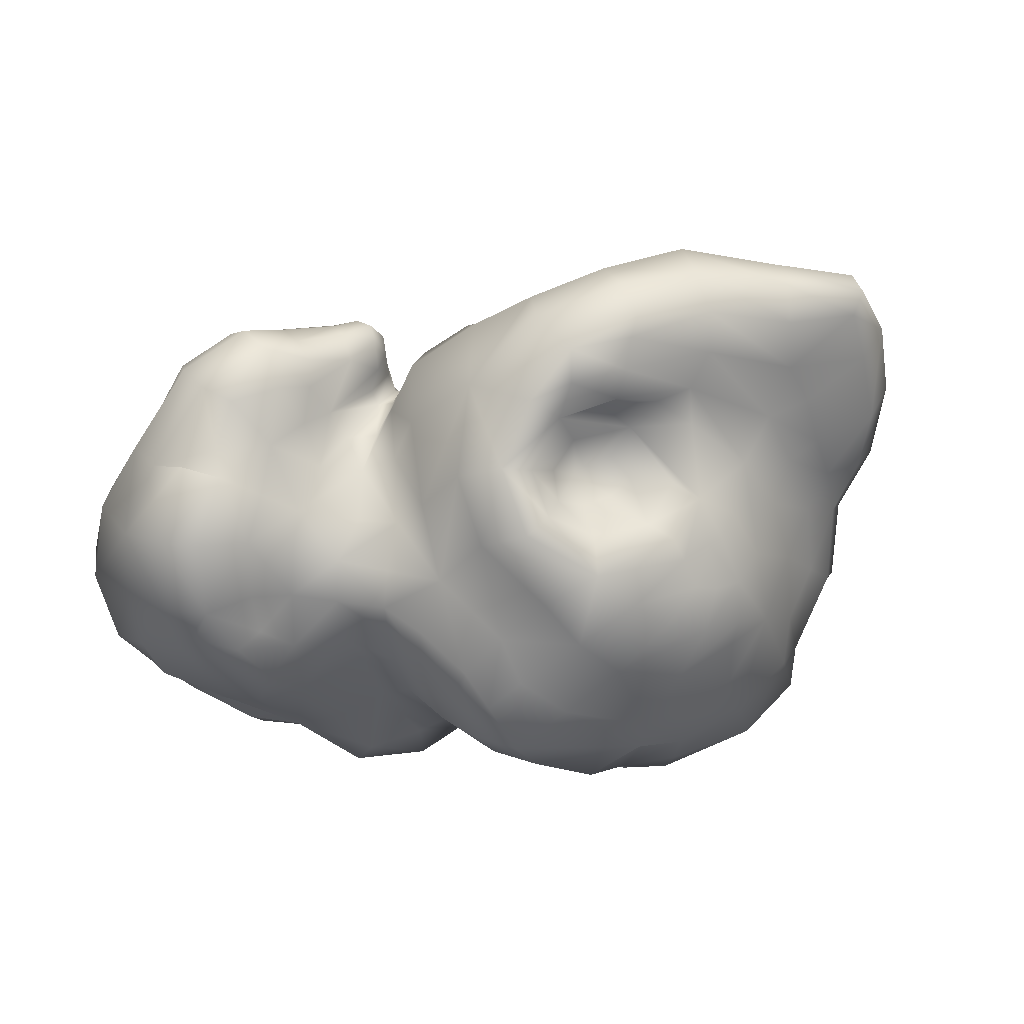
<metadata>
{"format":"obj","ext":"obj","renderer":"f3d","projection":"perspective","resolution":1024,"background":"white","views":[{"elev":-38.5,"azim":-138.4,"up":"+Y"}]}
</metadata>
<code>
o prop_asteroid_03_Untitled.002
v -0.07419 -0.4489 0.287
v -0.403 -0.2296 0.09885
v -0.1193 0.2117 -0.252
v -0.1413 -0.000395 0.6747
v -0.3387 0.1335 0.5168
v -0.06974 -0.4248 0.3153
v 0.5025 -0.06892 0.2054
v -0.249 0.4589 0.09825
v 0.7874 -0.1293 -0.1123
v 0.5226 0.2766 -0.1811
v -0.5124 -0.01478 -0.251
v 0.2052 -0.09798 -0.5982
v 0.01866 -0.09821 0.6144
v -0.2901 0.05904 0.5912
v 0.07292 -0.05908 0.5802
v -0.1036 0.1429 0.5685
v -0.3051 0.0655 0.5557
v 0.1441 0.02499 0.5247
v 0.1512 -0.09803 0.5612
v -0.2146 0.169 0.5408
v -0.04864 0.1426 0.5785
v -0.3483 0.07914 0.524
v 0.2375 0.01895 0.5441
v 0.06565 -0.3098 0.5538
v 0.00644 0.2267 0.4892
v 0.2498 0.1664 0.4934
v -0.3865 -0.07082 0.4729
v 0.1802 0.1666 0.4701
v -0.371 0.278 0.4701
v -0.3867 0.2553 0.476
v 0.3161 0.2353 0.4677
v -0.5398 0.2093 0.4703
v 0.2032 0.2171 0.4524
v -0.3171 0.3525 0.4171
v 0.1113 0.2302 0.4401
v 0.1275 -0.308 0.4249
v 0.04882 -0.3931 0.3907
v 0.3781 -0.1323 0.4221
v 0.05669 0.3427 0.4198
v 0.118 -0.3029 0.376
v -0.519 0.03926 0.3611
v -0.454 -0.008494 0.3781
v 0.4287 0.3328 0.3482
v 0.4157 -0.1875 0.2993
v -0.2962 0.4371 0.299
v -0.1593 0.4795 0.2867
v 0.5497 0.02871 0.2863
v -0.3514 -0.3007 0.2568
v 0.1501 0.4028 0.2521
v -0.6341 0.338 0.2126
v -0.2413 0.4551 0.1829
v -0.09163 0.478 0.1717
v -0.601 0.06351 0.1802
v 0.5513 -0.217 0.1483
v 0.1776 0.4364 0.1322
v 0.05929 0.477 0.1252
v 0.6261 0.1809 0.1046
v -0.758 0.1524 0.1252
v -0.3612 -0.3032 0.1109
v 0.2728 -0.3017 0.1303
v 0.4814 -0.2996 0.1083
v 0.1479 -0.4483 0.1127
v -0.6829 0.2899 0.1058
v 0.006063 0.4111 0.1032
v 0.0635 -0.4926 0.0804
v -0.1037 0.4545 0.09039
v 0.5108 0.2573 0.0245
v -0.1879 0.425 0.0412
v -0.2839 0.4313 0.02292
v -0.2441 0.3916 -0.01594
v -0.1369 0.4091 0.003615
v -0.01122 0.3903 0.03393
v 0.1083 0.4177 0.03264
v -0.01377 0.3791 -0.01007
v 0.1125 -0.4293 -0.01641
v 0.4818 0.2626 -0.02265
v 0.5523 -0.2815 -0.03467
v 0.1689 -0.3774 -0.05213
v 0.09969 -0.42 -0.05817
v -0.4589 -0.04645 -0.1117
v -0.2852 -0.3508 -0.08568
v 0.6944 0.1929 -0.0762
v -0.3429 -0.1319 -0.05388
v 0.3234 0.3365 -0.1028
v 0.6246 0.2346 -0.1225
v 0.7634 0.08977 -0.1363
v -0.3922 -0.07092 -0.1096
v 0.6022 -0.2373 -0.1031
v 0.6752 -0.2168 -0.1472
v 0.4117 0.3164 -0.1651
v -0.3287 -0.09476 -0.0931
v -0.2765 -0.1386 -0.1366
v -0.2552 -0.2036 -0.1583
v -0.1835 0.2623 -0.1713
v -0.3905 -0.06949 -0.1935
v -0.2275 0.233 -0.2247
v 0.6577 0.1383 -0.2088
v -0.009448 -0.2959 -0.2126
v 0.5554 -0.3109 -0.2207
v 0.3945 -0.3525 -0.257
v 0.7308 -0.1764 -0.2812
v -0.07235 0.1998 -0.2791
v 0.6388 -0.2456 -0.2479
v 0.3314 0.3119 -0.35
v -0.4093 -0.09855 -0.3003
v 0.3419 -0.3122 -0.3376
v 0.01794 0.1419 -0.3726
v -0.2232 -0.03749 -0.3708
v 0.7056 -0.1815 -0.3979
v 0.4331 -0.3554 -0.388
v 0.5886 0.1464 -0.405
v 0.4816 -0.3286 -0.4145
v -0.007818 0.176 -0.4109
v 0.6143 0.08726 -0.4
v 0.02132 0.2324 -0.4332
v 0.336 0.3351 -0.4776
v 0.5653 0.1255 -0.4929
v 0.3719 0.2824 -0.5294
v 0.1068 -0.01023 -0.4744
v 0.1924 0.2643 -0.503
v 0.4526 0.1862 -0.5351
v 0.2146 -0.1488 -0.5772
v 0.1468 -0.02969 -0.623
v -0.1017 -0.4009 0.3863
v -0.1274 -0.4396 0.2478
v -0.04458 -0.4459 0.1055
v -0.3732 -0.2868 0.1581
v -0.3947 -0.2581 0.2018
v -0.4186 -0.2092 0.1227
v -0.3752 -0.276 0.05933
v -0.1012 0.243 -0.1952
v -0.01822 0.2004 -0.2451
v -0.07041 0.1578 -0.3357
v -0.1434 0.2184 -0.2903
v -0.1766 0.09619 0.6252
v -0.2353 0.06607 0.6158
v -0.234 -0.02656 0.6421
v -0.0677 -0.03827 0.6437
v -0.01418 0.09053 0.594
v -0.276 0.1128 0.5646
v -0.4201 0.1261 0.5124
v 0.541 -0.01848 0.1723
v 0.5233 -0.02513 0.2645
v 0.4853 -0.1016 0.2802
v -0.2093 0.4608 0.1304
v -0.2938 0.4574 0.1297
v -0.3734 0.4073 0.1098
v 0.7046 -0.1909 0.002151
v 0.6675 -0.2292 -0.06593
v 0.7291 -0.1839 -0.1706
v 0.7845 -0.01839 -0.04559
v 0.703 -0.1028 0.0279
v 0.7748 -0.04467 -0.2305
v 0.5784 0.2463 -0.2356
v 0.5573 0.2103 -0.3614
v 0.494 0.2525 -0.3533
v 0.4309 0.3134 -0.3271
v -0.531 0.02594 -0.2551
v -0.4316 -0.04529 -0.3248
v -0.4753 -0.05378 -0.2254
v 0.4327 -0.332 -0.4192
v -0.05127 -0.2377 0.6239
v 0.09011 -0.1709 0.5798
v -0.1419 -0.1489 0.675
v 0.1086 -0.08964 0.5626
v -0.3621 0.01652 0.5767
v -0.3699 -0.01022 0.5789
v 0.08737 0.002431 0.5506
v 0.04343 0.02705 0.5649
v 0.1215 -0.02687 0.5293
v -0.09881 0.2155 0.5307
v -0.03039 0.2202 0.5136
v 0.1334 0.0668 0.547
v 0.1787 -0.05487 0.5286
v 0.1872 0.02294 0.5243
v 0.1992 0.07402 0.5422
v 0.1694 -0.173 0.5782
v 0.2254 -0.08303 0.5715
v -0.2823 0.2496 0.4775
v 0.06672 0.1501 0.5182
v 0.03453 0.1936 0.5021
v 0.2092 -0.2766 0.5031
v -0.01242 -0.3557 0.4812
v 0.1004 -0.3414 0.4645
v -0.1158 -0.2809 0.5967
v 0.05368 0.2714 0.4404
v 0.02153 0.2959 0.4719
v 0.1239 0.1147 0.5226
v 0.2175 0.1028 0.5282
v 0.3074 0.0212 0.5151
v 0.3625 0.09862 0.487
v 0.4099 0.1864 0.4662
v -0.3196 -0.1517 0.4836
v -0.2495 -0.1326 0.6016
v -0.3764 -0.04227 0.5504
v -0.41 -0.1163 0.3583
v -0.4601 0.03828 0.4627
v 0.1259 0.1714 0.4699
v -0.4011 0.3071 0.4326
v 0.4342 0.2696 0.4065
v 0.3536 0.3037 0.4078
v 0.2263 0.2989 0.3622
v -0.641 0.2899 0.3799
v -0.6643 0.194 0.3808
v -0.5614 0.1365 0.4648
v 0.1456 0.3167 0.3425
v -0.2306 0.3695 0.4034
v 0.09069 0.3346 0.3699
v 0.1635 -0.3161 0.4388
v 0.195 -0.3195 0.3588
v 0.2461 -0.3132 0.3051
v 0.4493 0.01029 0.4194
v 0.01859 0.3936 0.4022
v -0.04645 0.32 0.4682
v 0.07541 0.4122 0.3229
v -0.5508 0.0825 0.4261
v -0.6472 0.0967 0.3361
v -0.5572 0.04489 0.2732
v -0.5067 0.009578 0.2486
v -0.458 -0.07121 0.2519
v 0.3747 0.3568 0.3344
v 0.456 0.299 0.28
v 0.4145 0.3334 0.2547
v 0.482 0.2139 0.3401
v 0.4578 -0.2608 0.2337
v 0.4986 -0.2027 0.2093
v 0.3955 -0.2729 0.1588
v -0.1578 0.4871 0.1962
v -0.2605 0.4652 0.2441
v -0.3202 0.4562 0.1892
v -0.4164 0.4189 0.2204
v -0.1297 0.3536 0.4405
v -0.08347 0.4404 0.3482
v 0.565 0.1013 0.2795
v 0.5039 0.108 0.4152
v 0.6187 0.06114 0.1589
v 0.6421 0.1133 0.1599
v -0.3285 -0.3521 0.1784
v -0.2433 -0.3997 0.2053
v -0.3131 -0.3183 0.2829
v 0.08629 -0.4779 0.1653
v 0.05554 -0.4556 0.2955
v 0.2646 0.3638 0.281
v 0.1009 0.4713 0.2165
v 0.02724 0.4661 0.2735
v -0.7746 0.2364 0.1105
v -0.7185 0.2911 0.2572
v -0.5645 0.343 0.344
v -0.5085 0.3291 0.06614
v -0.6174 0.2831 0.003614
v -0.01304 0.4895 0.2131
v -0.0123 0.4589 0.1516
v -0.06466 0.4223 0.08469
v -0.7079 0.1437 0.2301
v -0.6274 0.075 0.09302
v -0.5523 0.01012 0.1172
v 0.5041 -0.1424 0.1658
v 0.5611 -0.2619 0.135
v 0.609 -0.22 0.04911
v 0.6052 -0.1518 0.09403
v 0.09687 0.4926 0.1538
v 0.3016 0.3517 0.1884
v 0.7187 0.05756 0.0569
v 0.7256 0.1357 -0.005797
v 0.5386 0.1619 0.2441
v 0.627 0.2486 -0.03051
v 0.5691 0.2669 0.02211
v 0.5536 0.1887 0.1187
v 0.4908 0.2166 0.1792
v -0.7874 0.1924 0.1212
v -0.7124 0.1504 -0.03096
v -0.6878 0.09779 0.0131
v -0.7369 0.2265 0.2654
v -0.3049 -0.3782 0.08808
v 0.156 -0.3853 0.2133
v 0.1921 -0.3801 0.1138
v 0.2799 -0.2983 0.008106
v 0.3463 -0.2849 -0.001848
v 0.2037 -0.3895 0.02642
v 0.4321 -0.309 -0.02719
v 0.5256 -0.306 0.1144
v 0.1365 -0.4516 0.04565
v -0.6781 0.2306 -0.02509
v -0.02742 -0.4297 -0.005285
v 0.04818 -0.4541 -0.01127
v 0.4802 0.2305 0.06172
v 0.495 0.2865 -0.07537
v -0.1436 0.3323 -0.07813
v -0.2021 0.3531 -0.03185
v -0.2528 0.2756 -0.1256
v -0.326 0.3254 -0.1103
v -0.4057 0.3487 -0.05809
v 0.3144 0.3657 -0.009279
v 0.2397 0.373 -0.05866
v 0.1252 0.2902 -0.1034
v 0.03752 -0.4212 -0.08943
v 0.4065 0.2957 -0.0915
v 0.4138 0.2541 -0.008077
v 0.4735 -0.3464 -0.2085
v 0.3869 -0.3366 -0.1751
v 0.1277 -0.3712 -0.118
v 0.1613 -0.3137 -0.1752
v 0.2233 -0.3055 -0.09256
v -0.4331 -0.08248 -0.1989
v -0.4657 -0.04334 -0.01619
v -0.5044 -0.01095 -0.06713
v -0.2967 -0.3723 0.005879
v -0.3839 -0.2562 0.01651
v -0.2349 -0.3129 -0.2245
v -0.1399 -0.2967 -0.2423
v -0.1658 -0.3644 -0.09457
v -0.2868 -0.2632 -0.09496
v -0.2646 -0.2689 -0.1971
v -0.1772 -0.4139 -0.01116
v -0.4049 -0.1451 -0.00332
v -0.2906 -0.1176 -0.127
v -0.3065 -0.1625 -0.06588
v -0.3519 -0.2244 -0.01569
v 0.3375 0.3147 -0.2133
v 0.2632 0.331 -0.1664
v 0.6745 0.2051 -0.1565
v 0.5883 0.2103 -0.2651
v 0.702 0.09961 -0.1952
v -0.4285 -0.1669 0.0472
v -0.3442 -0.1156 -0.2565
v -0.3109 -0.09883 -0.177
v -0.2691 -0.1553 -0.1877
v -0.2729 -0.1917 -0.1068
v -0.04771 0.2902 -0.09815
v -0.3091 0.2259 -0.2253
v -0.2093 0.1418 -0.3434
v -0.3509 0.1247 -0.3416
v 0.6155 0.1136 -0.2939
v 0.6835 0.02536 -0.3345
v -0.02529 -0.1659 -0.2826
v 0.0495 -0.1607 -0.271
v 0.07817 -0.2577 -0.2649
v 0.06954 -0.3592 -0.1785
v -0.05006 -0.3817 -0.08687
v 0.1182 -0.3053 -0.2295
v 0.5237 -0.3225 -0.3112
v 0.6435 -0.2617 -0.3215
v 0.3801 -0.3468 -0.3558
v 0.3299 -0.309 -0.2606
v 0.5927 -0.2672 -0.423
v 0.2844 0.2897 -0.299
v 0.377 0.3367 -0.3197
v -0.3318 -0.1116 -0.3245
v 0.3003 -0.286 -0.4018
v 0.3679 -0.3202 -0.4517
v 0.2613 -0.2638 -0.3356
v 0.01306 0.1918 -0.3586
v 0.02396 0.1242 -0.4402
v 0.05111 0.1171 -0.3562
v 0.05142 0.1911 -0.3113
v -0.1509 -0.1868 -0.3204
v -0.2499 -0.2157 -0.3095
v -0.06213 -0.02828 -0.3568
v -0.388 0.03136 -0.3706
v -0.07126 0.1008 -0.3692
v 0.5074 -0.2456 -0.5352
v 0.6139 -0.1573 -0.5391
v 0.6408 -0.07049 -0.5281
v 0.7447 -0.06969 -0.3766
v 0.5676 0.1748 -0.358
v 0.6477 0.06307 -0.4415
v 0.01624 0.2347 -0.3649
v -0.006745 0.2094 -0.4219
v 0.02269 0.1722 -0.4687
v 0.04853 0.2098 -0.4682
v 0.03744 0.2578 -0.395
v 0.08339 0.257 -0.4354
v 0.323 0.325 -0.4327
v 0.3763 0.3477 -0.4389
v 0.3379 0.3155 -0.5146
v 0.6435 0.02035 -0.4799
v 0.5386 0.002529 -0.583
v 0.4059 0.04006 -0.6164
v 0.4194 0.3022 -0.4691
v 0.3378 0.2093 -0.5815
v 0.2626 0.2465 -0.5597
v 0.08824 0.03605 -0.4271
v 0.06937 0.04312 -0.5004
v 0.08589 0.009172 -0.5623
v 0.1458 -0.07078 -0.5188
v 0.1247 -0.06716 -0.4102
v 0.09018 0.007128 -0.3773
v 0.2314 0.2853 -0.4081
v 0.1001 0.1752 -0.5508
v 0.1419 0.2857 -0.358
v 0.2768 0.1216 -0.6471
v 0.2761 -0.2695 -0.5607
v 0.2278 -0.2417 -0.4841
v 0.1825 -0.1613 -0.5005
v 0.07419 0.06791 -0.613
v 0.1885 0.00414 -0.662
v 0.0555 0.09284 -0.5173
v 0.06862 0.1311 -0.5425
v 0.1177 0.1257 -0.6331
v 0.2357 0.06634 -0.675
v 0.1852 0.1754 -0.61
v 0.3895 -0.02181 -0.6491
v 0.3351 -0.09358 -0.6416
v 0.5168 -0.07632 -0.6149
v 0.4434 -0.1795 -0.606
v 0.3345 -0.253 -0.6013
v 0.2604 -0.1327 -0.6331
v 0.4312 -0.3081 -0.5022
v 0.202 -0.2224 -0.3945
v 0.1717 -0.1529 -0.4147
v 0.09971 -0.1624 -0.327
v 0.07375 -0.06527 -0.3467
v 0.1487 -0.2329 -0.3267
v 0.195 -0.28 -0.2793
v 0.2408 -0.3084 -0.2152
v 0.2724 -0.3002 -0.1371
v 0.01506 -0.04835 -0.32
v 0.003952 0.04735 -0.3463
v 0.05657 0.0219 -0.332
v -0.004229 0.1227 -0.3225
v 0.03746 0.1071 -0.311
v 0.05856 0.1038 -0.3296
v 0.03695 0.1771 -0.2507
v 0.06531 0.1788 -0.2764
v 0.09463 0.2143 -0.202
v 0.09943 0.2304 -0.2492
v 0.06999 0.2439 -0.3003
v 0.1774 0.268 -0.2328
v 0.1015 0.2841 -0.316
v 0.2266 0.3058 -0.2666
v 0.1861 0.2642 -0.1651
v 0.04416 0.2323 -0.1571
v 0.7311 -0.006748 -0.3694
v 0.7521 0.04581 -0.2283
v -0.5187 0.0962 -0.2803
v -0.4727 0.167 -0.276
v -0.6062 0.153 -0.1656
v -0.5745 0.2358 -0.1629
v -0.5143 0.2861 -0.1263
v -0.4057 0.2526 -0.1999
v -0.6061 0.07246 -0.1329
v -0.5689 0.02408 -0.09056
v -0.2764 -0.203 -0.2575
v -0.1848 -0.4225 0.09246
v -0.4822 -0.06009 0.1255
v -0.4418 -0.1582 0.1327
v -0.4224 -0.1884 0.2329
v 0.3692 0.3061 0.06943
v 0.447 0.2664 0.1176
v 0.1251 -0.3977 0.2926
v 0.6677 -0.00397 0.07598
v 0.5689 -0.05882 0.1138
v -0.2598 -0.3513 0.3424
v -0.3541 -0.2481 0.3446
v -0.1933 -0.3281 0.4617
v -0.2861 -0.2401 0.4976
v -0.1997 -0.1798 0.6466
v 0.1009 -0.3656 0.3481
v -0.4552 0.0726 0.4945
v 0.3041 -0.153 0.5487
f 1 125 126 65
f 2 127 128 129
f 2 130 59 127
f 3 131 132 102
f 3 102 133 134
f 3 134 94 131
f 4 135 136 137
f 4 138 139 21
f 4 21 16 135
f 5 22 17 140
f 7 142 143 144
f 8 145 68 69
f 8 146 51 145
f 8 69 147 146
f 9 148 149 150
f 9 151 152 148
f 9 153 86 151
f 10 154 155 156
f 10 156 157 90
f 11 158 159 160
f 112 341 110 161
f 13 162 24 163
f 13 138 164 162
f 13 163 165 15
f 14 136 140 17
f 167 137 136 14
f 14 17 166 167
f 15 168 169 13
f 15 165 170 168
f 16 171 20 135
f 16 21 172 171
f 18 173 168 170
f 18 170 174 175
f 18 175 176 173
f 19 174 170 165
f 19 177 178 174
f 20 140 136 135
f 20 179 5 140
f 21 139 180 181
f 21 181 25 172
f 23 176 175
f 24 182 177 163
f 24 183 37 184
f 24 162 185 183
f 25 186 187 172
f 25 181 35 186
f 26 28 188 189
f 26 189 190 191
f 26 191 192 31
f 27 193 194 195
f 27 42 196 193
f 27 195 197 42
f 28 33 35 198
f 29 30 5 179
f 29 34 199 30
f 31 192 200 201
f 31 201 202 33
f 32 203 204 205
f 33 202 206 35
f 34 29 179 207
f 35 181 180 198
f 35 206 208 186
f 36 209 184
f 36 184 37 40
f 36 40 210 209
f 37 183 124 6
f 38 211 60 44
f 38 212 191 190
f 39 187 186 208
f 39 213 214 187
f 39 208 215 213
f 41 216 217 218
f 41 218 219 42
f 41 42 197 216
f 42 219 220 196
f 43 221 201 200
f 43 222 223 221
f 43 200 224 222
f 44 225 226 144
f 44 60 227 225
f 45 46 228 229
f 45 229 230 231
f 46 207 232 233
f 47 234 235 212
f 47 236 237 234
f 47 143 142 236
f 48 238 239 240
f 1 65 241 242
f 49 206 202 243
f 49 244 245 215
f 49 215 208 206
f 50 63 246 247
f 50 247 203 248
f 50 249 250 63
f 51 229 228 145
f 52 66 228 46
f 252 253 66 52
f 52 46 251 252
f 53 218 217 254
f 256 219 218 53
f 53 254 255 256
f 54 257 226 258
f 54 258 259 260
f 55 73 56 261
f 55 49 243 262
f 56 252 251 261
f 56 73 64 252
f 57 237 263 264
f 57 265 234 237
f 57 266 267 268
f 57 268 269 265
f 58 270 271 272
f 58 254 273 270
f 58 272 255 254
f 59 274 238 127
f 60 211 275 276
f 60 277 278 227
f 60 276 279 277
f 61 227 278 280
f 61 280 77 281
f 61 281 225 227
f 62 241 65 282
f 62 276 275 241
f 62 282 279 276
f 63 250 283 246
f 64 72 253 252
f 65 126 284 285
f 65 285 75 282
f 66 68 145 228
f 66 74 71 68
f 67 286 268 267
f 67 267 287 76
f 68 71 288 289
f 68 289 70 69
f 70 289 290 291
f 70 291 292 69
f 72 64 73 74
f 73 55 293 294
f 73 294 295 74
f 75 285 296 79
f 75 78 279 282
f 76 287 297 298
f 76 298 286 67
f 77 299 99 88
f 77 280 300 299
f 77 259 258 281
f 78 301 302 303
f 78 303 277 279
f 80 304 95 87
f 306 160 304 80
f 80 87 305 306
f 81 307 130 308
f 81 309 310 311
f 81 312 313 309
f 81 311 314 307
f 82 266 57 264
f 83 315 87 91
f 83 91 316 317
f 83 317 318 315
f 84 90 319 320
f 293 297 90 84
f 84 320 294 293
f 85 321 322 154
f 86 323 97 321
f 87 315 324 305
f 87 95 325 326
f 87 326 316 91
f 88 99 89
f 89 150 149 88
f 90 297 287 10
f 92 316 326 327
f 92 327 93 328
f 92 328 317 316
f 93 313 312 328
f 94 288 329 131
f 94 96 330 290
f 94 290 289 288
f 96 331 332 330
f 97 333 322 321
f 97 323 334 333
f 98 335 336 337
f 98 338 296 339
f 98 337 340 338
f 99 299 110 341
f 99 341 342 103
f 100 343 110 299
f 344 106 343 100
f 100 299 300 344
f 101 150 103 342
f 101 342 345 109
f 103 150 89 99
f 104 346 319 347
f 105 304 160 159
f 325 95 304 105
f 105 159 348 325
f 106 349 350 343
f 106 344 351 349
f 107 352 113 353
f 107 354 355 352
f 108 356 357 348
f 108 358 335 356
f 108 359 332 331
f 108 331 360 358
f 108 348 159 359
f 109 345 361 362
f 109 362 363 364
f 111 365 114 366
f 111 117 155 365
f 113 352 367 368
f 113 368 369 353
f 114 365 322 333
f 114 333 334 366
f 115 370 369 368
f 115 371 372 370
f 115 368 367 371
f 116 373 374 375
f 117 111 366 376
f 117 376 363 377
f 117 377 378 121
f 118 375 374 379
f 118 380 381 375
f 118 379 121 380
f 119 382 383 384
f 386 387 382 119
f 119 384 385 386
f 120 388 373 116
f 120 389 370 372
f 120 372 390 388
f 120 116 375 381
f 121 378 391 380
f 122 392 393 394
f 123 384 395 396
f 395 384 383 397
f 395 397 398 399
f 395 399 400 396
f 400 399 401 391
f 400 391 378 402
f 400 402 403 396
f 402 378 377 404
f 402 404 405 403
f 405 406 407 403
f 405 404 362 361
f 405 361 408 406
f 406 392 122 407
f 406 408 350 392
f 404 377 363 362
f 399 398 389 401
f 398 397 353 369
f 398 369 370 389
f 393 409 410 394
f 393 392 350 349
f 393 349 351 409
f 410 411 412 386
f 410 386 385 394
f 410 409 413 411
f 413 337 336 411
f 413 409 351 414
f 413 414 340 337
f 414 351 344 415
f 414 415 302 340
f 415 344 300 416
f 415 416 303 302
f 416 300 280 278
f 416 278 277 303
f 412 417 418 419
f 412 419 387 386
f 412 411 336 417
f 419 418 420 421
f 419 421 422 387
f 422 421 423 424
f 422 424 355 354
f 422 354 382 387
f 424 423 425 426
f 424 426 427 355
f 427 426 428 429
f 427 429 371 367
f 427 367 352 355
f 429 428 430 390
f 429 390 372 371
f 430 428 431 320
f 430 320 319 346
f 430 346 388 390
f 431 425 432 295
f 431 295 294 320
f 431 428 426 425
f 425 423 132 432
f 418 360 133 420
f 418 417 358 360
f 417 336 335 358
f 391 401 381 380
f 388 346 104 373
f 379 374 347 157
f 379 157 156 121
f 121 156 155 117
f 376 366 334 433
f 376 433 364 363
f 433 334 323 434
f 433 434 153 364
f 374 373 104 347
f 365 155 154 322
f 408 361 345 112
f 112 345 342 341
f 359 159 158 435
f 359 435 436 332
f 436 435 437 438
f 436 438 439 440
f 436 440 330 332
f 440 439 292 291
f 440 291 290 330
f 439 438 283 250
f 439 250 249 292
f 438 437 271 283
f 437 435 158 441
f 437 441 272 271
f 441 158 11 442
f 441 442 255 272
f 442 11 160 306
f 442 306 256 255
f 357 443 325 348
f 357 356 310 309
f 357 309 313 443
f 443 327 326 325
f 443 313 93 327
f 356 335 98 310
f 382 354 107 353
f 383 382 353 397
f 347 319 90 157
f 420 133 102 132
f 420 132 423 421
f 109 364 153 101
f 340 302 301 338
f 339 311 310 98
f 339 296 285 284
f 339 284 314 311
f 338 301 79 296
f 328 312 318 317
f 434 323 86 153
f 318 312 81 308
f 318 308 324 315
f 314 284 126 444
f 314 444 274 307
f 444 126 125 239
f 444 239 238 274
f 307 274 59 130
f 306 305 445 256
f 445 305 324 446
f 445 446 447 220
f 445 220 219 256
f 298 297 293 448
f 298 448 449 286
f 449 448 262 223
f 449 223 222 269
f 449 269 268 286
f 448 293 55 262
f 329 288 71 74
f 329 74 295 432
f 329 432 132 131
f 292 249 147 69
f 287 267 266 10
f 446 129 128 447
f 283 271 270 246
f 281 258 226 225
f 275 450 242 241
f 275 211 210 450
f 273 254 217 204
f 273 204 203 247
f 273 247 246 270
f 269 222 224 265
f 265 224 235 234
f 264 263 151 86
f 263 451 152 151
f 263 237 236 451
f 451 452 260 152
f 451 236 142 452
f 452 257 54 260
f 452 142 7 257
f 262 243 221 223
f 260 259 148 152
f 257 7 144 226
f 253 72 74 66
f 251 46 233 245
f 251 245 244 261
f 249 50 231 147
f 50 248 45 231
f 245 233 213 215
f 244 49 55 261
f 243 202 201 221
f 239 125 453 240
f 238 48 128 127
f 447 454 196 220
f 454 453 455 456
f 454 456 193 196
f 456 455 185 457
f 456 457 194 193
f 235 224 200 192
f 235 192 191 212
f 233 232 214 213
f 232 207 179 20
f 232 20 171 214
f 231 230 146 147
f 230 229 51 146
f 450 210 40 458
f 217 216 205 204
f 216 197 459 205
f 459 197 195 167
f 459 167 166 141
f 459 141 32 205
f 458 40 37
f 214 171 172 187
f 460 38 190 23
f 460 23 178
f 460 178 177 182
f 195 194 137 167
f 194 457 4 137
f 190 189 176 23
f 189 188 173 176
f 183 185 455 124
f 188 169 168 173
f 23 175 174 178
f 177 19 165 163
f 169 139 138 13
f 164 138 4 457
f 164 457 185 162
f 385 384 123 12
f 385 12 122 394
f 242 450 458 37
f 242 37 6 1
f 134 133 360 331
f 134 331 96 94
f 324 308 130 2
f 129 446 324 2
f 454 447 128 48
f 454 48 240 453
f 125 124 455 453
f 248 203 32 199
f 34 207 46 45
f 199 34 45 248
f 141 22 5 30
f 101 153 9 150
f 85 154 10 266
f 82 264 86 321
f 266 82 321 85
f 403 407 122 12
f 396 403 12 123
f 144 143 47 212
f 44 144 212 38
f 182 24 184 209
f 182 209 210 211
f 460 182 211 38
f 180 139 169 188
f 198 180 188 28
f 26 31 33 28
f 301 78 75 79
f 149 148 259 77
f 88 149 77
f 350 408 112 161
f 343 350 161 110
f 381 401 389 120
f 1 6 124 125
f 199 32 141 30
f 17 22 141 166

</code>
